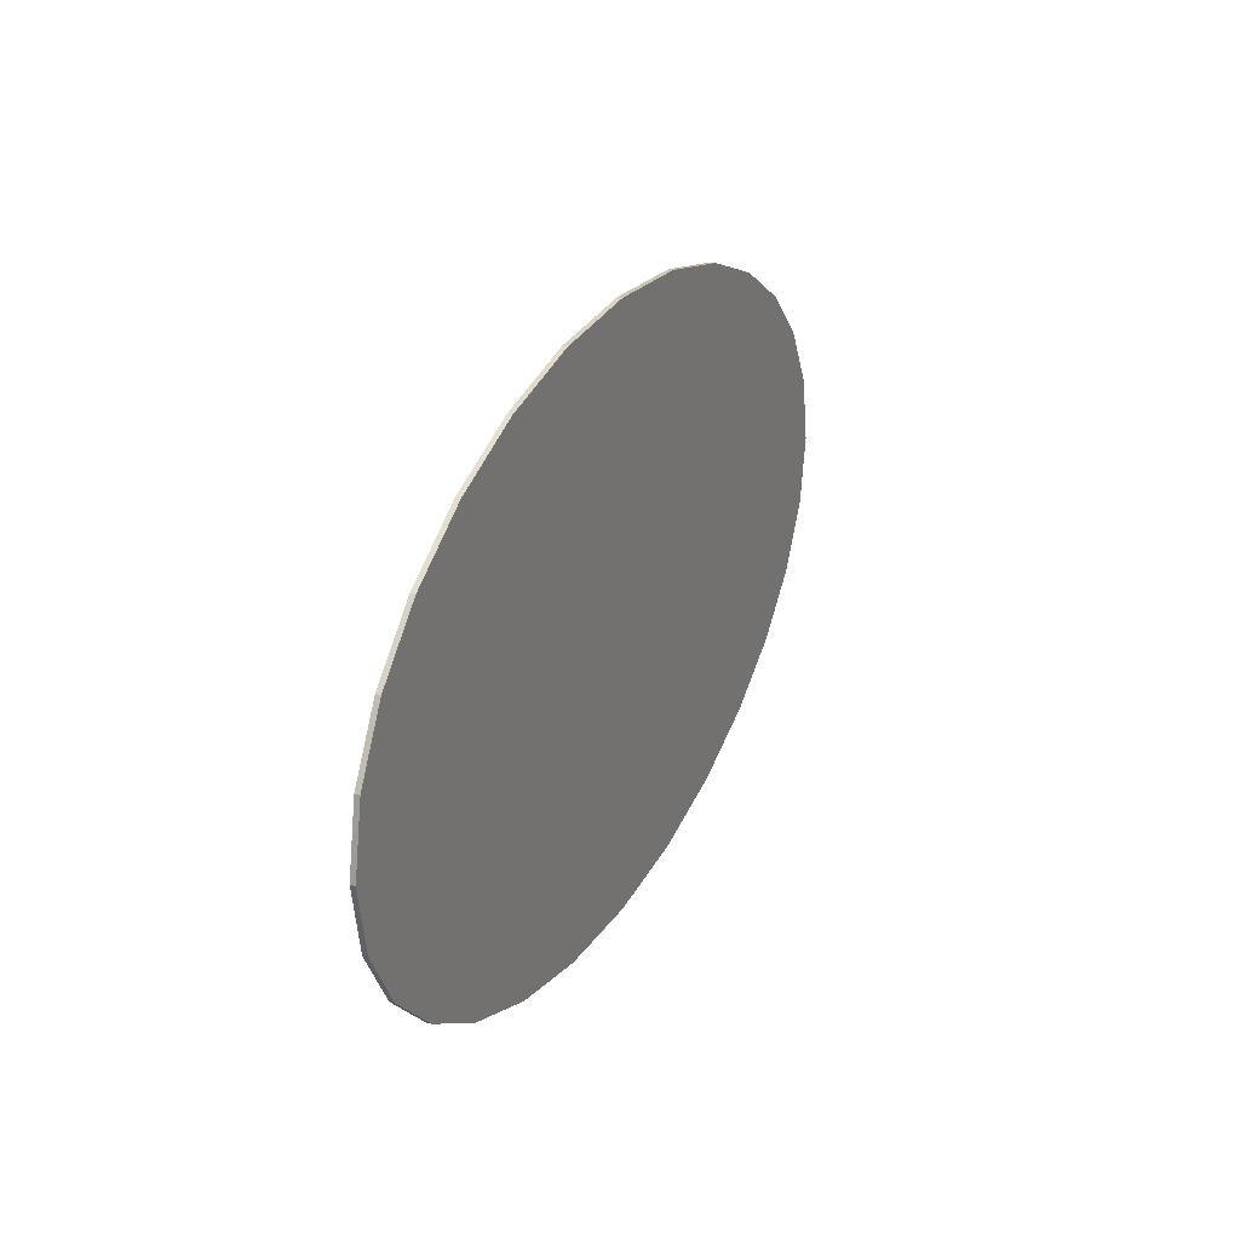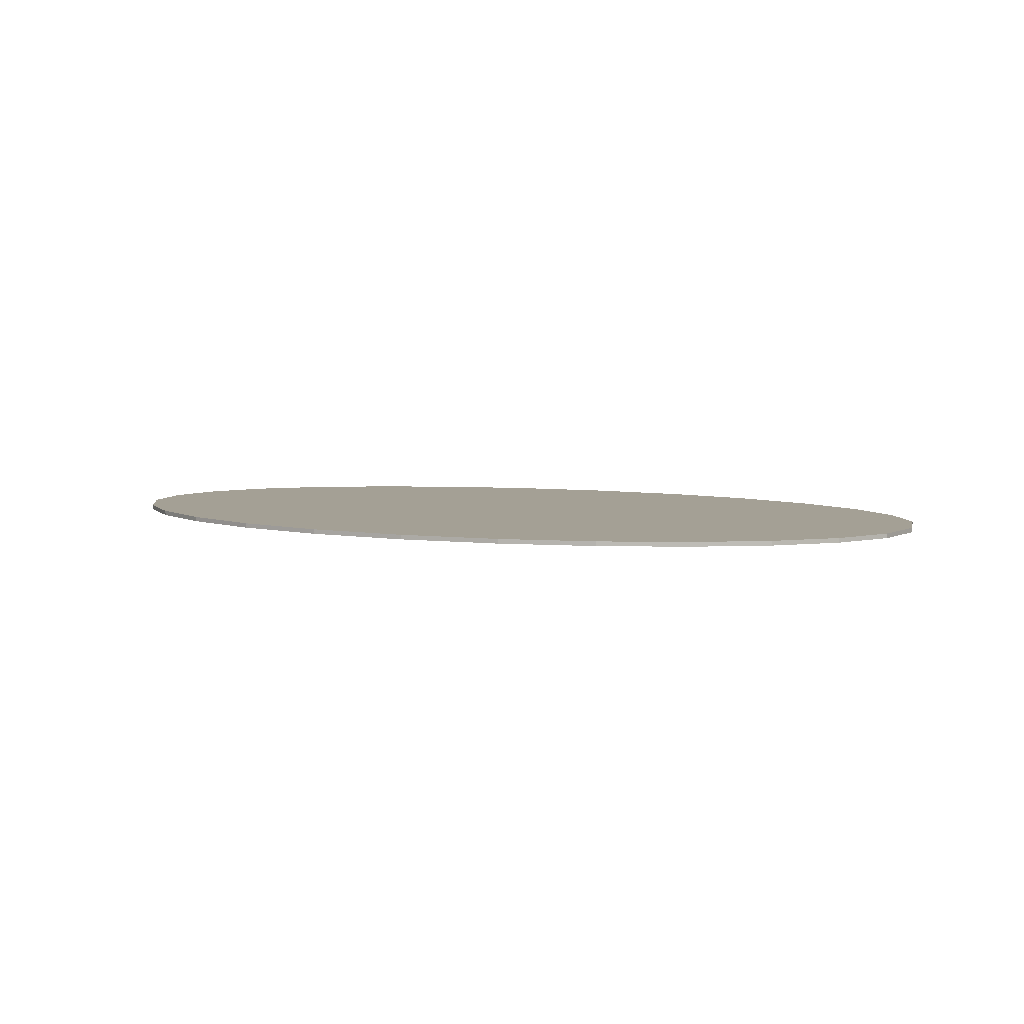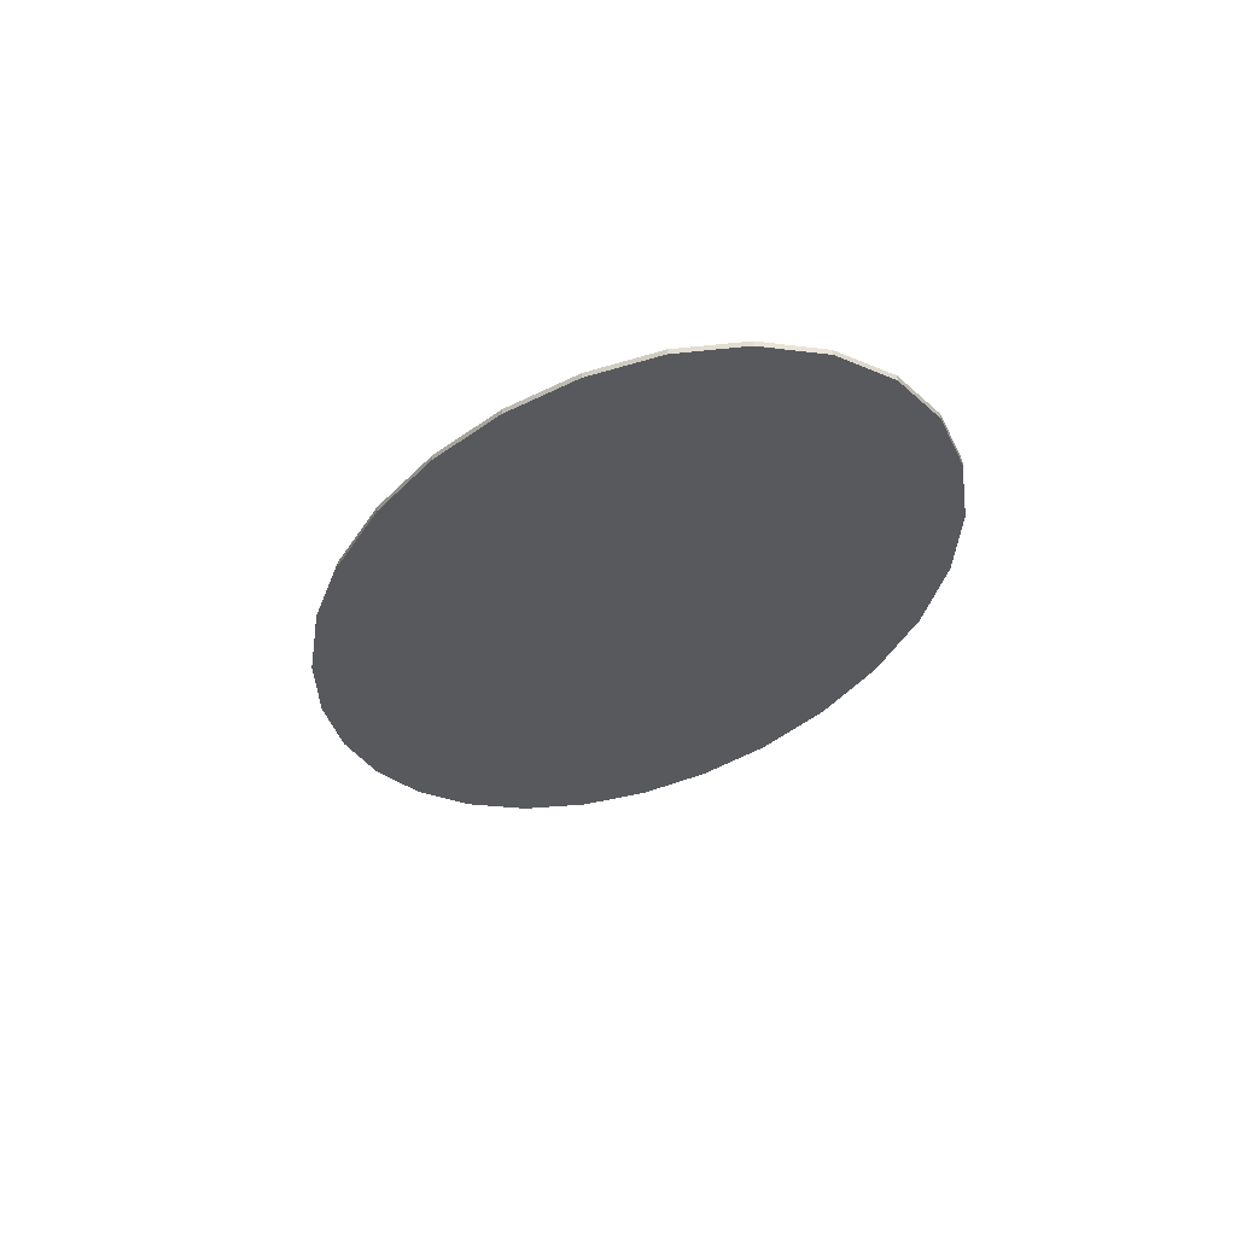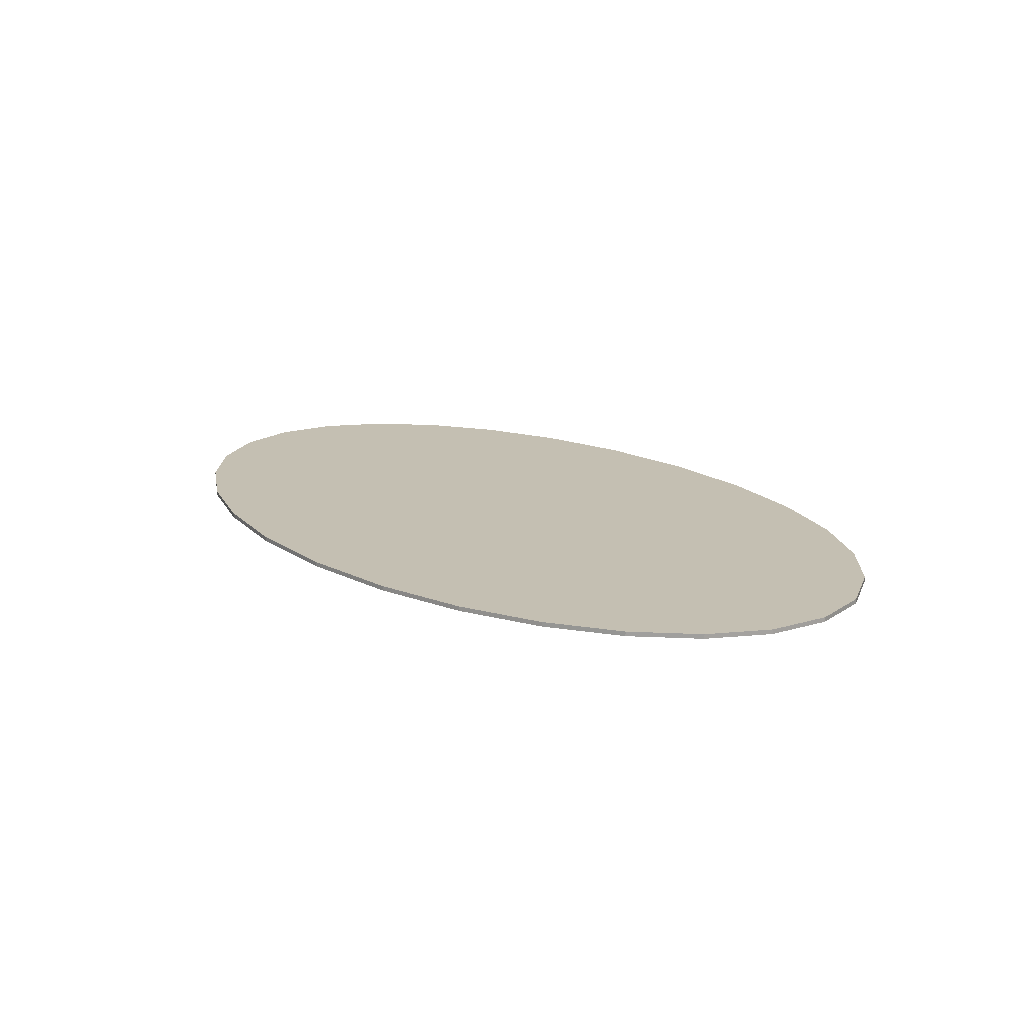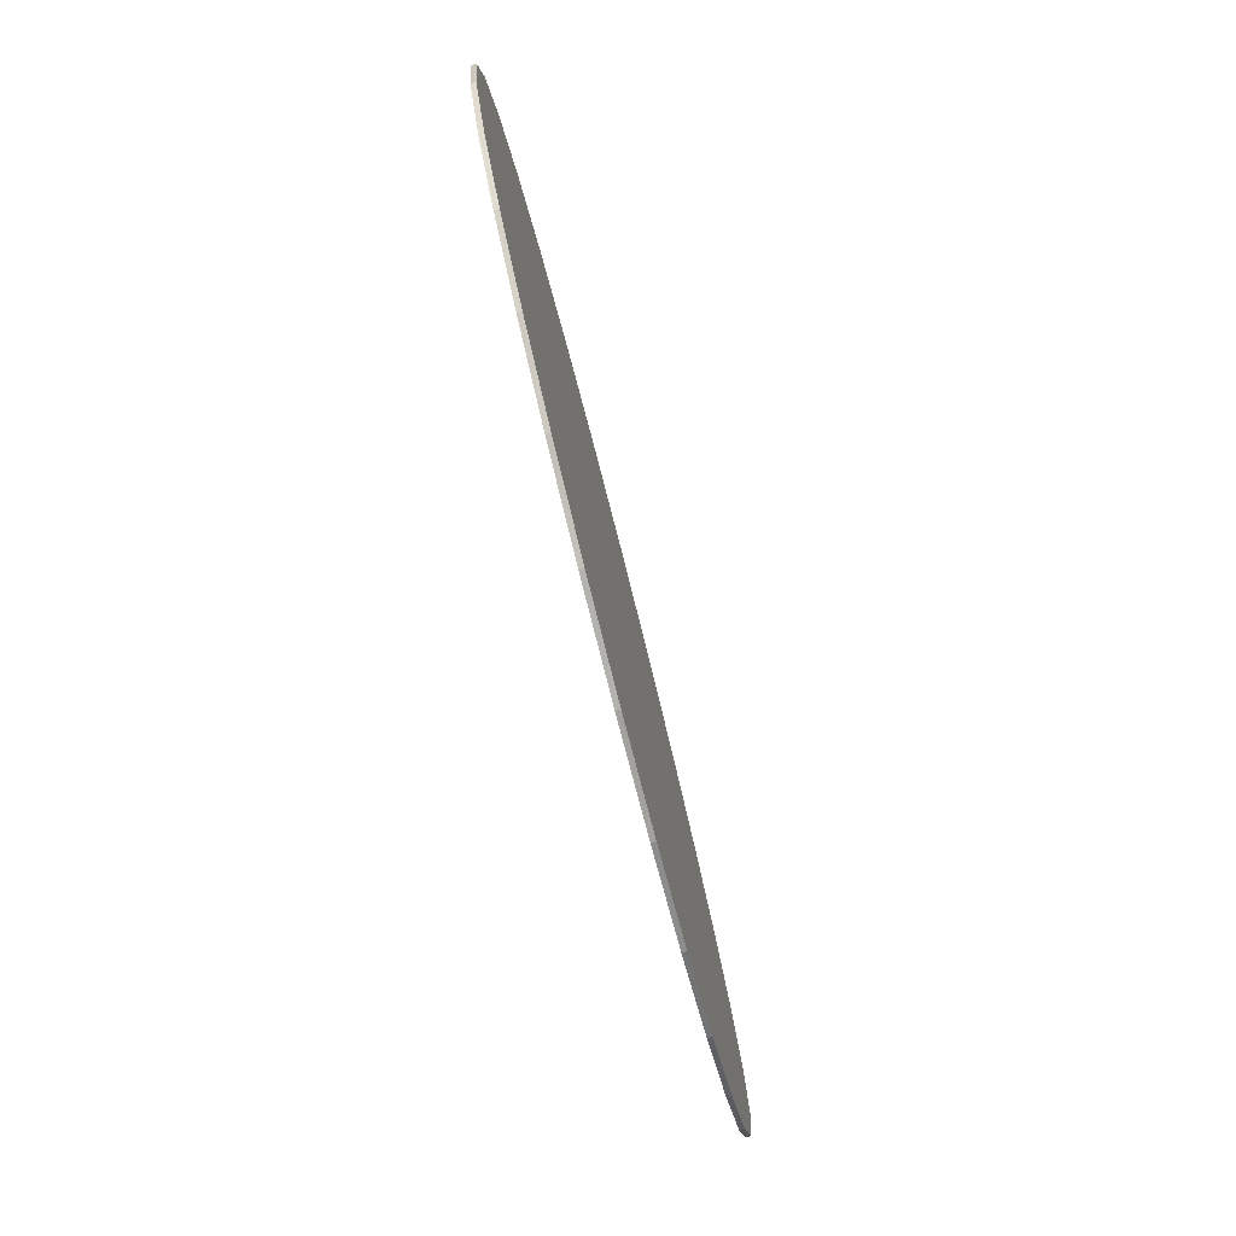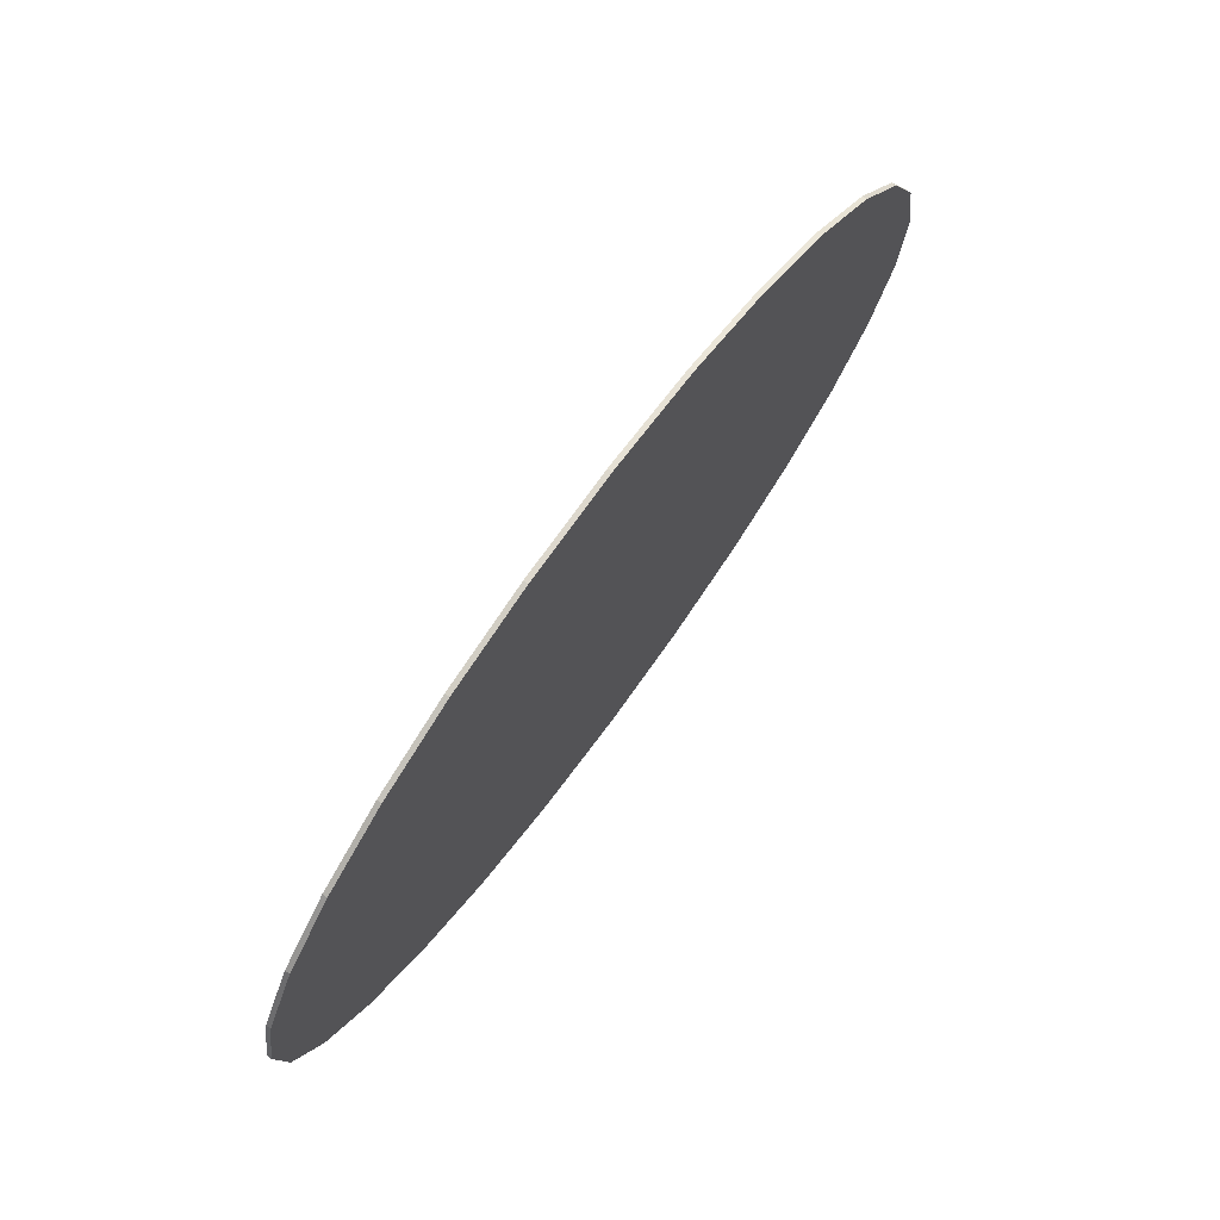
<metadata>
{"format":"obj","ext":"obj","renderer":"f3d","projection":"perspective","resolution":1024,"background":"white","views":[{"elev":24.8,"azim":112.9,"up":"+Z"},{"elev":5.8,"azim":24.2,"up":"+Y"},{"elev":-29.1,"azim":68.5,"up":"+Y"},{"elev":17.6,"azim":48.6,"up":"+Y"},{"elev":-76.1,"azim":-75.8,"up":"+Z"},{"elev":68.2,"azim":-54.7,"up":"+Z"}]}
</metadata>
<code>
v 3.935 0 0
v 3.831 0 -0.5408
v 3.831 0.04 -0.5408
v 3.935 0.04 0
v 3.535 0 -1.037
v 3.535 0.04 -1.037
v 3.07 0 -1.476
v 3.07 0.04 -1.476
v 2.46 0 -1.841
v 2.46 0.04 -1.841
v 1.73 0 -2.12
v 1.73 0.04 -2.12
v 0.9016 0 -2.298
v 0.9016 0.04 -2.298
v 0 0 -2.36
v 0 0.04 -2.36
v -0.9016 0 -2.298
v -0.9016 0.04 -2.298
v -1.73 0 -2.12
v -1.73 0.04 -2.12
v -2.46 0 -1.841
v -2.46 0.04 -1.841
v -3.07 0 -1.476
v -3.07 0.04 -1.476
v -3.535 0 -1.037
v -3.535 0.04 -1.037
v -3.831 0 -0.5408
v -3.831 0.04 -0.5408
v -3.935 0 0
v -3.935 0.04 0
v -3.831 -0 0.5408
v -3.831 0.04 0.5408
v -3.535 -0 1.037
v -3.535 0.04 1.037
v -3.07 -0 1.476
v -3.07 0.04 1.476
v -2.46 -0 1.841
v -2.46 0.04 1.841
v -1.73 -0 2.12
v -1.73 0.04 2.12
v -0.9016 -0 2.298
v -0.9016 0.04 2.298
v 0 -0 2.36
v 0 0.04 2.36
v 0.9016 -0 2.298
v 0.9016 0.04 2.298
v 1.73 -0 2.12
v 1.73 0.04 2.12
v 2.46 -0 1.841
v 2.46 0.04 1.841
v 3.07 -0 1.476
v 3.07 0.04 1.476
v 3.535 -0 1.037
v 3.535 0.04 1.037
v 3.831 -0 0.5408
v 3.831 0.04 0.5408
f 1 2 3
f 1 3 4
f 2 5 6
f 2 6 3
f 5 7 8
f 5 8 6
f 7 9 10
f 7 10 8
f 9 11 12
f 9 12 10
f 11 13 14
f 11 14 12
f 13 15 16
f 13 16 14
f 15 17 18
f 15 18 16
f 17 19 20
f 17 20 18
f 19 21 22
f 19 22 20
f 21 23 24
f 21 24 22
f 23 25 26
f 23 26 24
f 25 27 28
f 25 28 26
f 27 29 30
f 27 30 28
f 29 31 32
f 29 32 30
f 31 33 34
f 31 34 32
f 33 35 36
f 33 36 34
f 35 37 38
f 35 38 36
f 37 39 40
f 37 40 38
f 39 41 42
f 39 42 40
f 41 43 44
f 41 44 42
f 43 45 46
f 43 46 44
f 45 47 48
f 45 48 46
f 47 49 50
f 47 50 48
f 49 51 52
f 49 52 50
f 51 53 54
f 51 54 52
f 53 55 56
f 53 56 54
f 55 1 4
f 55 4 56
f 27 31 29
f 27 33 31
f 25 33 27
f 25 35 33
f 23 35 25
f 21 35 23
f 21 37 35
f 21 39 37
f 19 39 21
f 17 39 19
f 17 41 39
f 15 41 17
f 15 43 41
f 13 43 15
f 13 45 43
f 11 45 13
f 11 47 45
f 11 49 47
f 9 49 11
f 7 49 9
f 7 51 49
f 7 53 51
f 5 53 7
f 5 55 53
f 2 55 5
f 1 55 2
f 28 30 32
f 28 32 34
f 26 28 34
f 26 34 36
f 24 26 36
f 22 24 36
f 22 36 38
f 22 38 40
f 20 22 40
f 18 20 40
f 18 40 42
f 16 18 42
f 16 42 44
f 14 16 44
f 14 44 46
f 12 14 46
f 12 46 48
f 12 48 50
f 10 12 50
f 8 10 50
f 8 50 52
f 8 52 54
f 6 8 54
f 6 54 56
f 3 6 56
f 4 3 56

</code>
